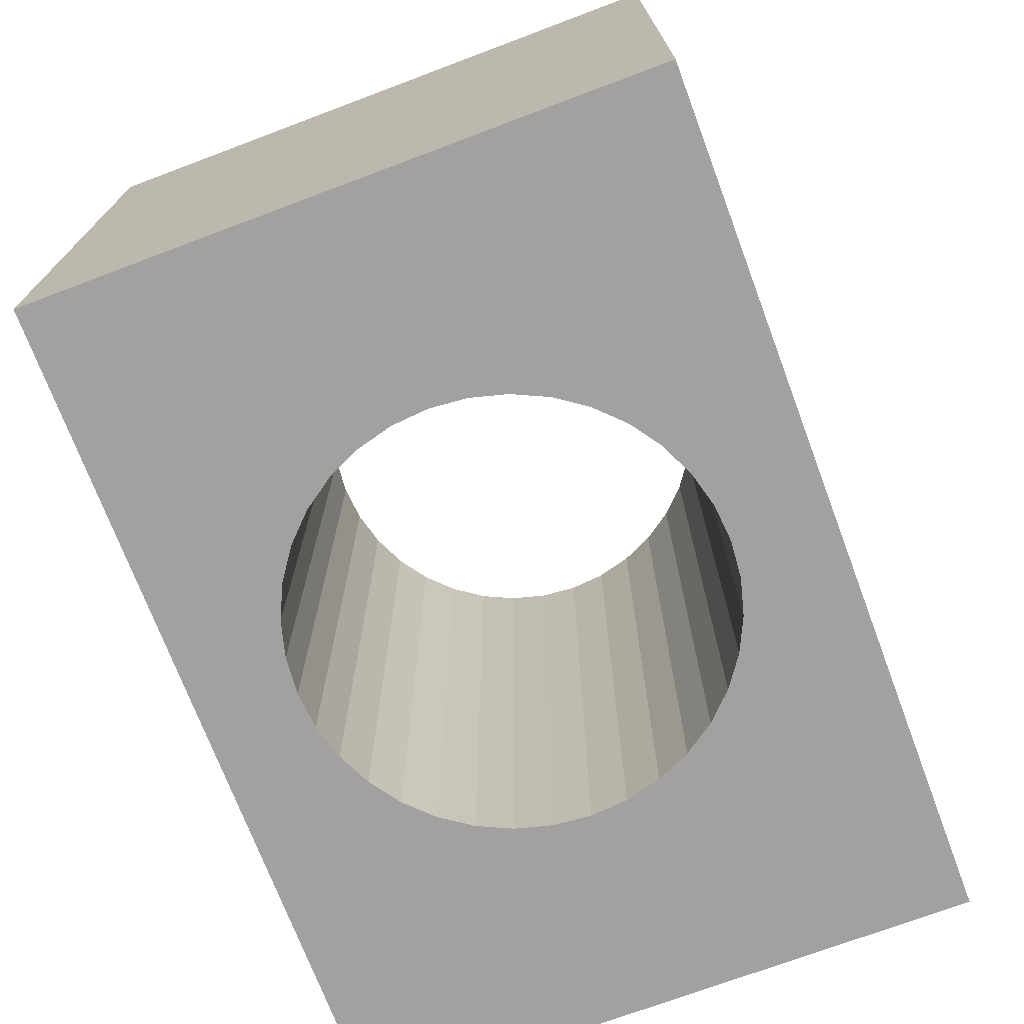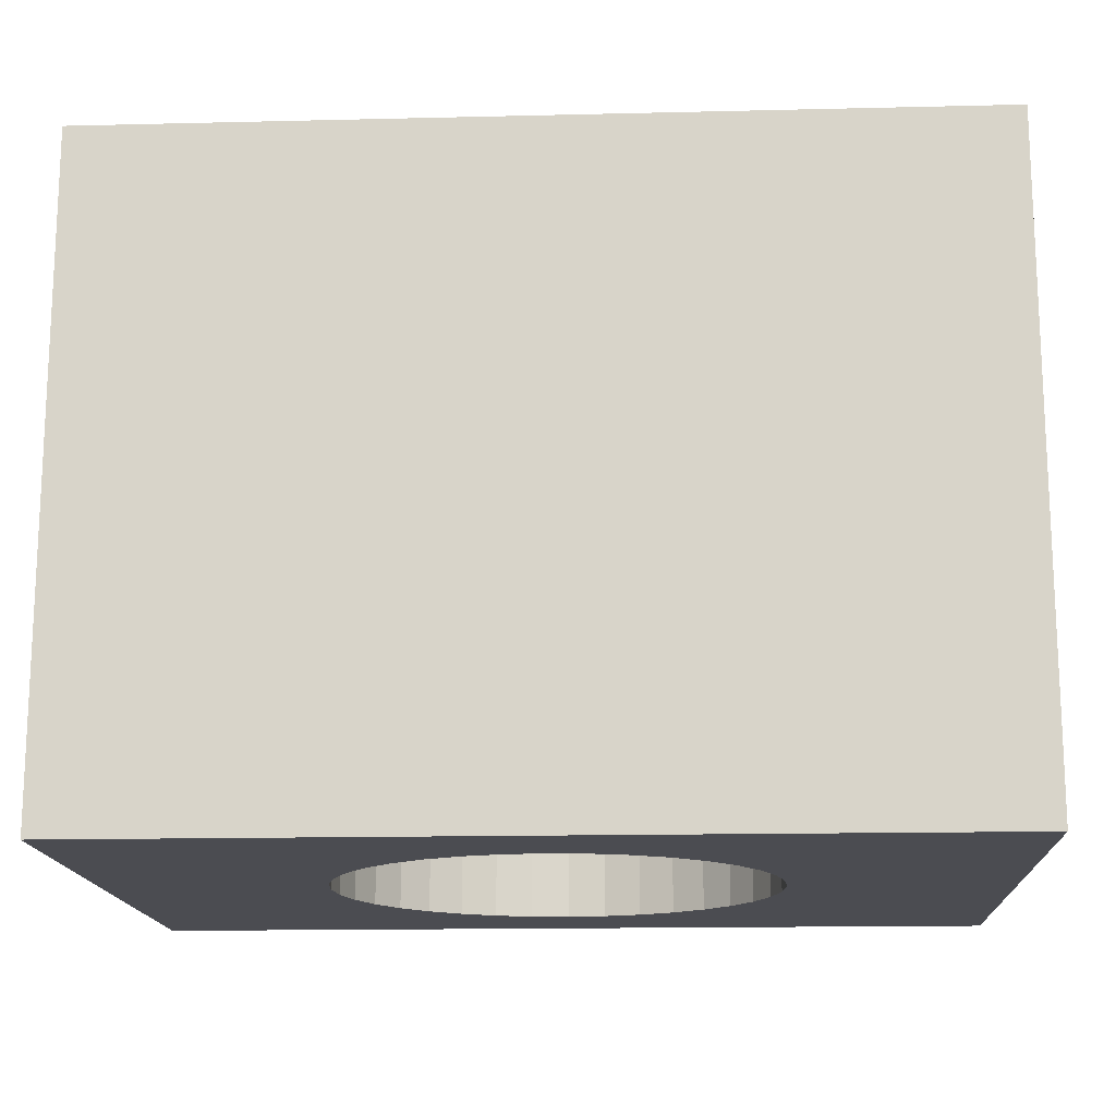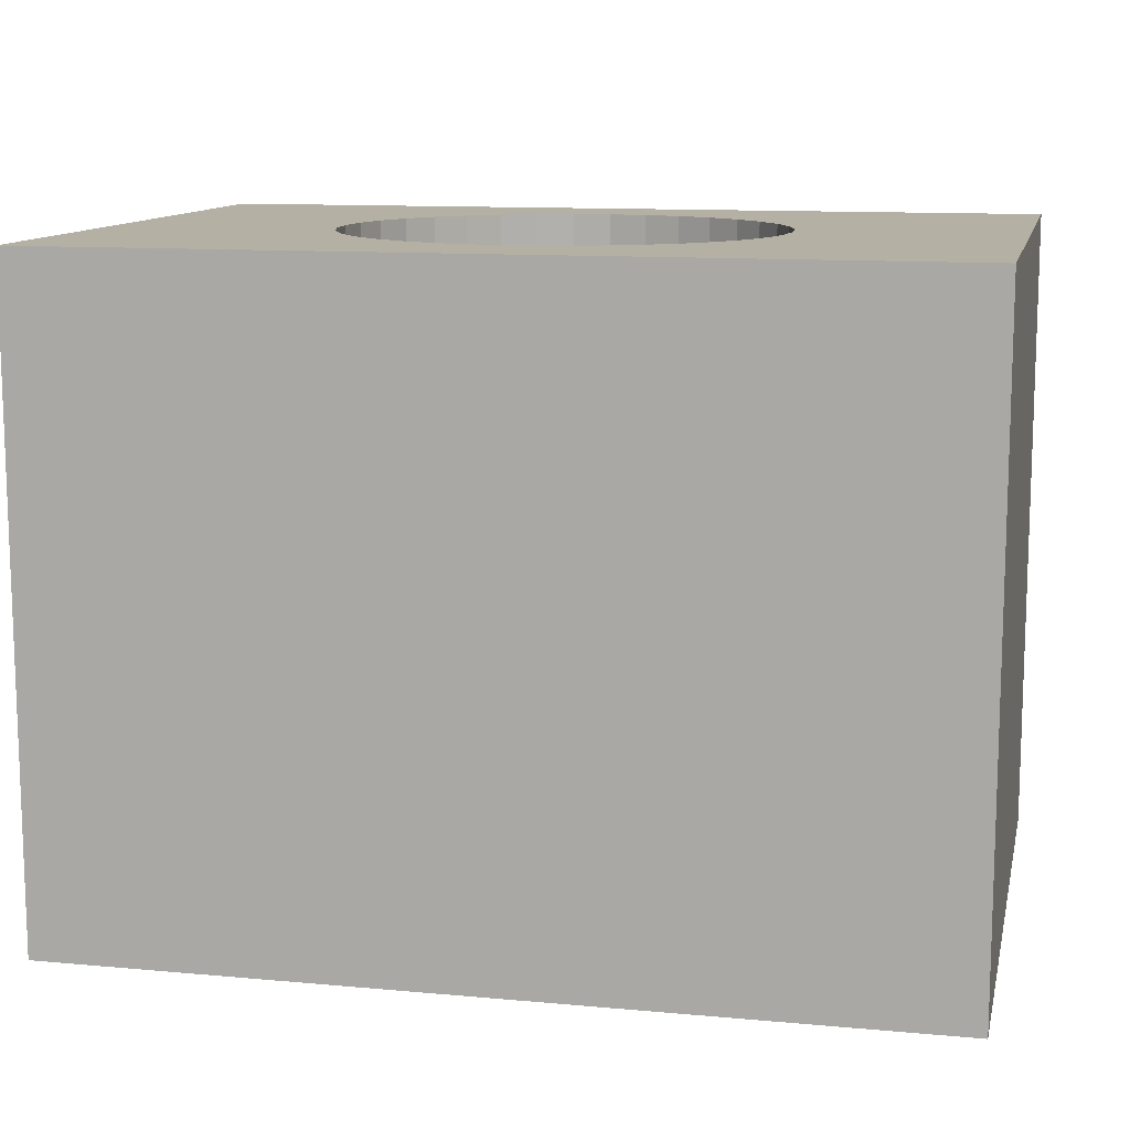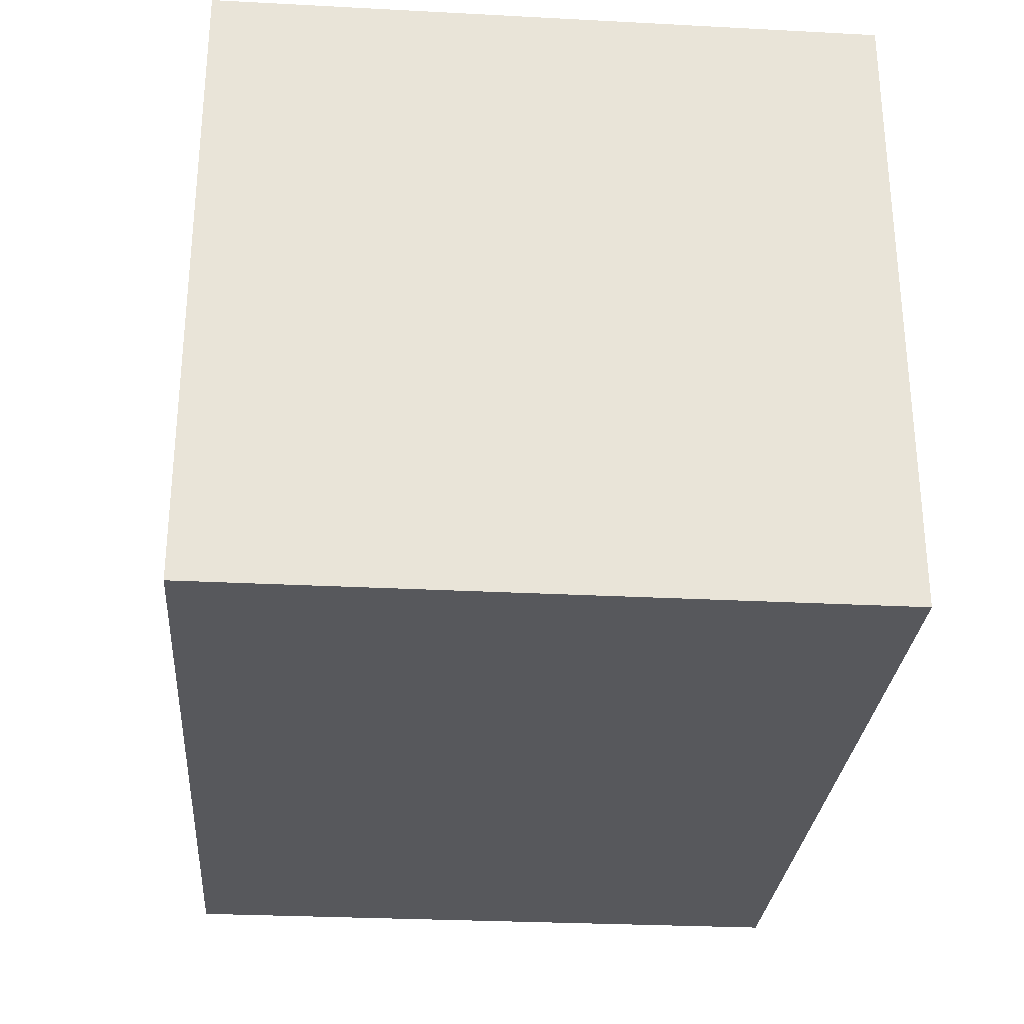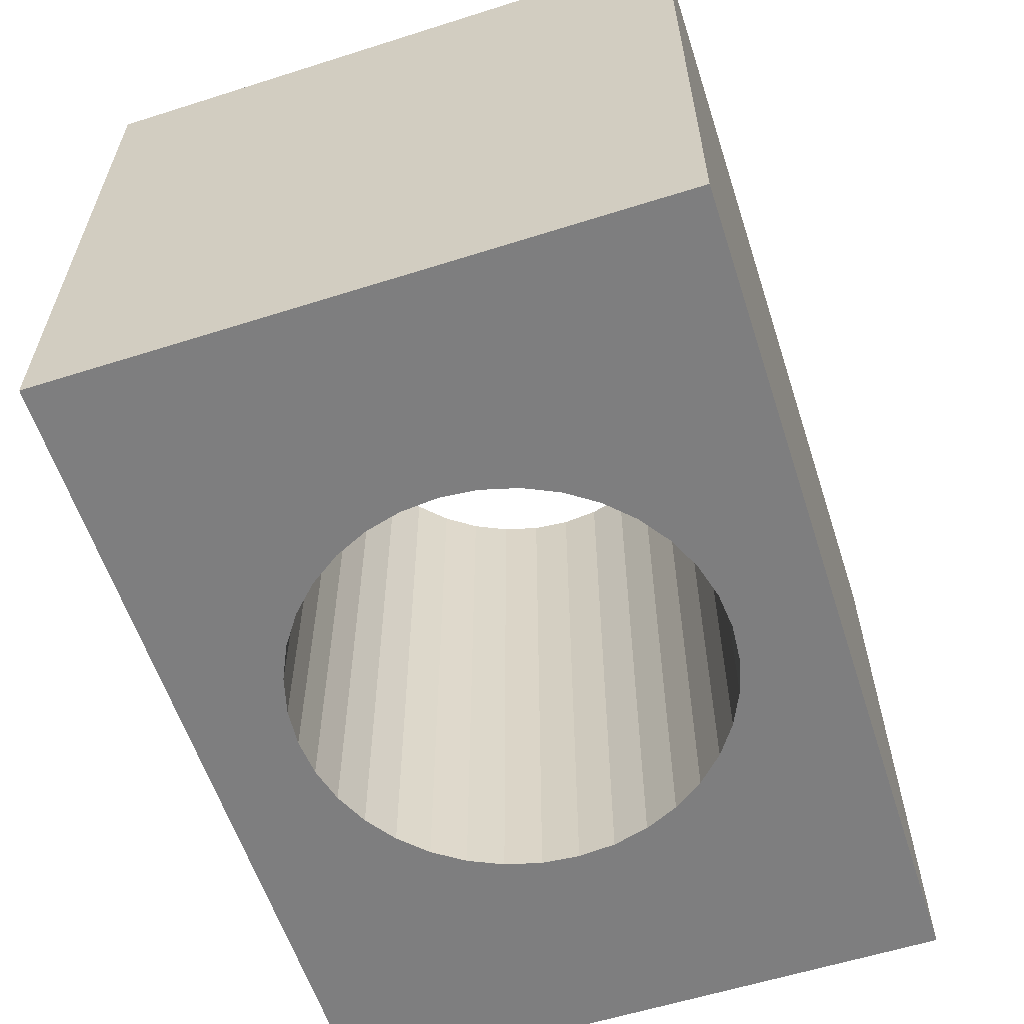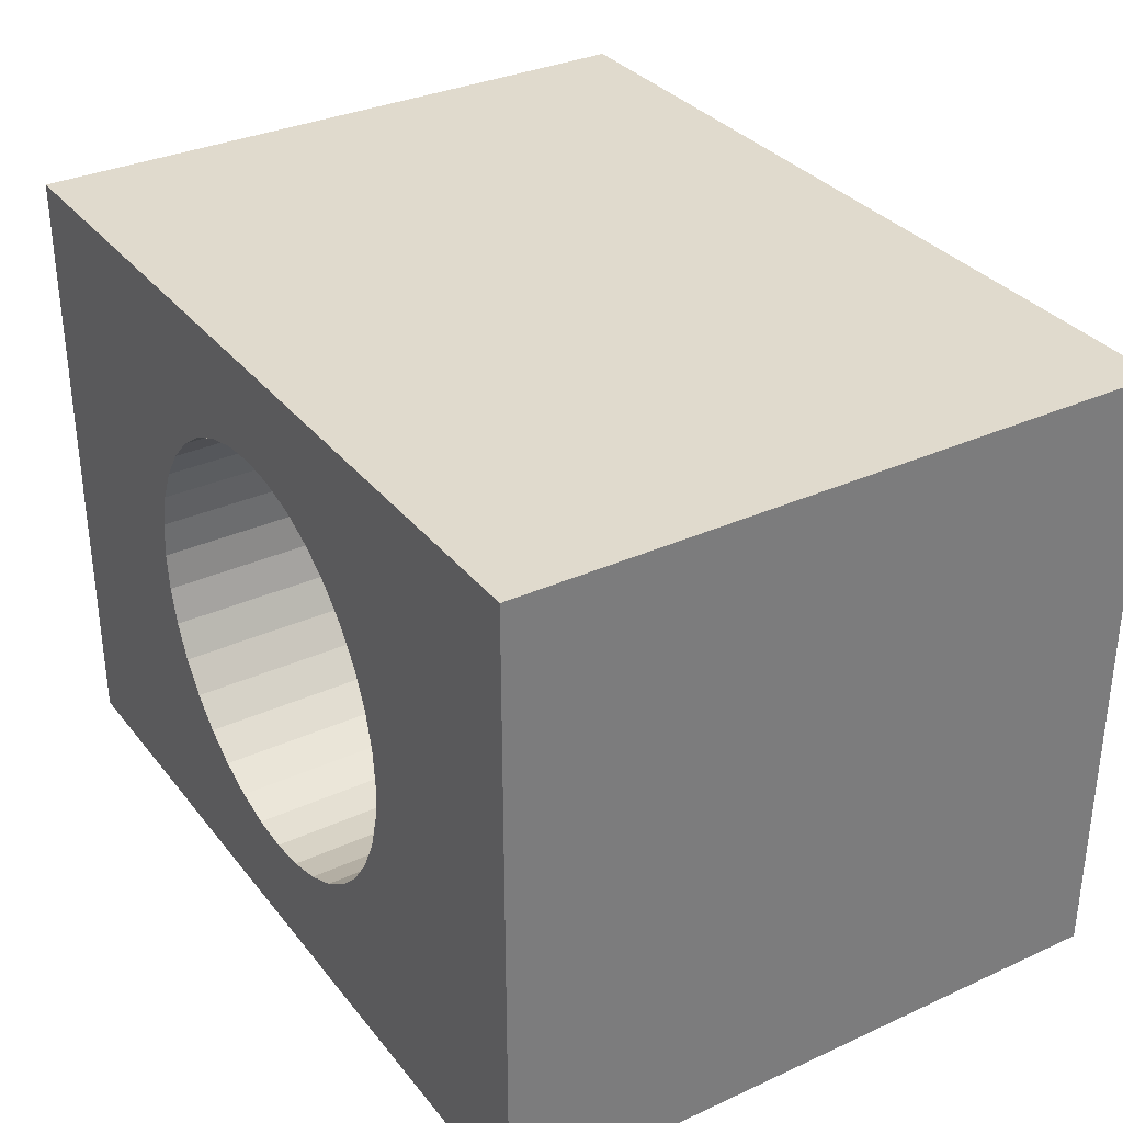
<metadata>
{"format":"obj","ext":"obj","renderer":"f3d","projection":"perspective","resolution":1024,"background":"white","views":[{"elev":-72.2,"azim":110.6,"up":"+Z"},{"elev":-15.5,"azim":2.9,"up":"+Z"},{"elev":11.6,"azim":12.4,"up":"+Z"},{"elev":-28.6,"azim":-94.5,"up":"+Y"},{"elev":-59.5,"azim":108.0,"up":"+Z"},{"elev":33.0,"azim":57.9,"up":"+Y"}]}
</metadata>
<code>
v 0.5 -0.3625 -2.22e-17
v -0.5 -0.3625 0.75
v -0.5 -0.3625 -2.22e-17
v 0.5 -0.3625 0.75
v 0.5 0.3625 2.22e-17
v 0.5 0.3625 0.75
v -0.5 0.3625 2.22e-17
v -0.5 0.3625 0.75
v 0.2462 0.04341 0
v 0.25 -5.551e-17 0
v 0.25 -5.551e-17 0.75
v 0.2462 0.04341 0.75
v 0.2349 0.08551 0
v 0.2349 0.08551 0.75
v 0.2165 0.125 0
v 0.2165 0.125 0.75
v 0.1915 0.1607 0
v 0.1915 0.1607 0.75
v 0.1607 0.1915 0
v 0.1607 0.1915 0.75
v 0.125 0.2165 0
v 0.125 0.2165 0.75
v 0.08551 0.2349 0
v 0.08551 0.2349 0.75
v 0.04341 0.2462 0
v 0.04341 0.2462 0.75
v 1.531e-17 0.25 0
v 1.531e-17 0.25 0.75
v -0.04341 0.2462 0
v -0.04341 0.2462 0.75
v -0.08551 0.2349 0
v -0.08551 0.2349 0.75
v -0.125 0.2165 0
v -0.125 0.2165 0.75
v -0.1607 0.1915 0
v -0.1607 0.1915 0.75
v -0.1915 0.1607 0
v -0.1915 0.1607 0.75
v -0.2165 0.125 0
v -0.2165 0.125 0.75
v -0.2349 0.08551 0
v -0.2349 0.08551 0.75
v -0.2462 0.04341 0.75
v -0.2462 0.04341 0
v -0.25 3.082e-16 0
v -0.25 3.082e-16 0.75
v -0.2462 -0.04341 0
v -0.2462 -0.04341 0.75
v -0.2349 -0.08551 0
v -0.2349 -0.08551 0.75
v -0.2165 -0.125 0
v -0.2165 -0.125 0.75
v -0.1915 -0.1607 0
v -0.1915 -0.1607 0.75
v -0.1607 -0.1915 0
v -0.1607 -0.1915 0.75
v -0.125 -0.2165 0
v -0.125 -0.2165 0.75
v -0.08551 -0.2349 0
v -0.08551 -0.2349 0.75
v -0.04341 -0.2462 0
v -0.04341 -0.2462 0.75
v -7.121e-16 -0.25 0
v -7.121e-16 -0.25 0.75
v 0.04341 -0.2462 0
v 0.04341 -0.2462 0.75
v 0.08551 -0.2349 0
v 0.08551 -0.2349 0.75
v 0.125 -0.2165 0
v 0.125 -0.2165 0.75
v 0.1607 -0.1915 0
v 0.1607 -0.1915 0.75
v 0.1915 -0.1607 0
v 0.1915 -0.1607 0.75
v 0.2165 -0.125 0
v 0.2165 -0.125 0.75
v 0.2349 -0.08551 0
v 0.2349 -0.08551 0.75
v 0.2462 -0.04341 0
v 0.2462 -0.04341 0.75
f 1 2 3
f 1 4 2
f 5 4 1
f 5 6 4
f 7 6 5
f 7 8 6
f 3 8 7
f 3 2 8
f 9 10 11
f 9 11 12
f 13 12 14
f 13 9 12
f 15 14 16
f 15 13 14
f 17 16 18
f 17 15 16
f 19 18 20
f 19 17 18
f 21 19 20
f 21 20 22
f 23 21 22
f 23 22 24
f 25 23 24
f 25 24 26
f 27 26 28
f 27 25 26
f 29 28 30
f 29 27 28
f 31 30 32
f 31 29 30
f 33 32 34
f 33 31 32
f 35 34 36
f 35 33 34
f 37 36 38
f 37 35 36
f 39 38 40
f 39 37 38
f 41 40 42
f 41 42 43
f 41 39 40
f 44 41 43
f 45 43 46
f 45 44 43
f 47 46 48
f 47 45 46
f 49 48 50
f 49 47 48
f 51 50 52
f 51 49 50
f 53 52 54
f 53 51 52
f 55 54 56
f 55 53 54
f 57 56 58
f 57 55 56
f 59 58 60
f 59 57 58
f 61 60 62
f 61 59 60
f 63 62 64
f 63 61 62
f 65 64 66
f 65 63 64
f 67 66 68
f 67 65 66
f 69 68 70
f 69 67 68
f 71 69 70
f 71 70 72
f 73 71 72
f 73 72 74
f 75 73 74
f 75 74 76
f 77 75 76
f 77 76 78
f 79 77 78
f 79 78 80
f 79 80 11
f 10 79 11
f 53 55 3
f 57 3 55
f 51 53 3
f 59 3 57
f 49 51 3
f 61 3 59
f 47 49 3
f 63 3 61
f 45 47 3
f 7 41 44
f 7 44 45
f 7 45 3
f 39 41 7
f 37 39 7
f 35 37 7
f 33 35 7
f 1 63 65
f 1 65 67
f 1 67 69
f 1 69 71
f 1 71 73
f 1 73 75
f 1 3 63
f 77 1 75
f 31 33 7
f 79 1 77
f 29 31 7
f 10 1 79
f 5 10 9
f 5 9 13
f 5 13 15
f 5 15 17
f 5 17 19
f 5 19 21
f 5 21 23
f 5 23 25
f 5 1 10
f 5 27 7
f 27 29 7
f 5 25 27
f 54 2 56
f 58 56 2
f 52 2 54
f 60 58 2
f 50 2 52
f 62 60 2
f 48 2 50
f 64 62 2
f 46 2 48
f 8 43 42
f 8 46 43
f 8 2 46
f 40 8 42
f 38 8 40
f 36 8 38
f 34 8 36
f 4 66 64
f 4 68 66
f 4 70 68
f 4 72 70
f 4 74 72
f 4 76 74
f 4 64 2
f 78 76 4
f 32 8 34
f 80 78 4
f 30 8 32
f 11 80 4
f 6 12 11
f 6 14 12
f 6 16 14
f 6 18 16
f 6 20 18
f 6 22 20
f 6 24 22
f 6 26 24
f 6 11 4
f 6 8 28
f 28 8 30
f 6 28 26

</code>
